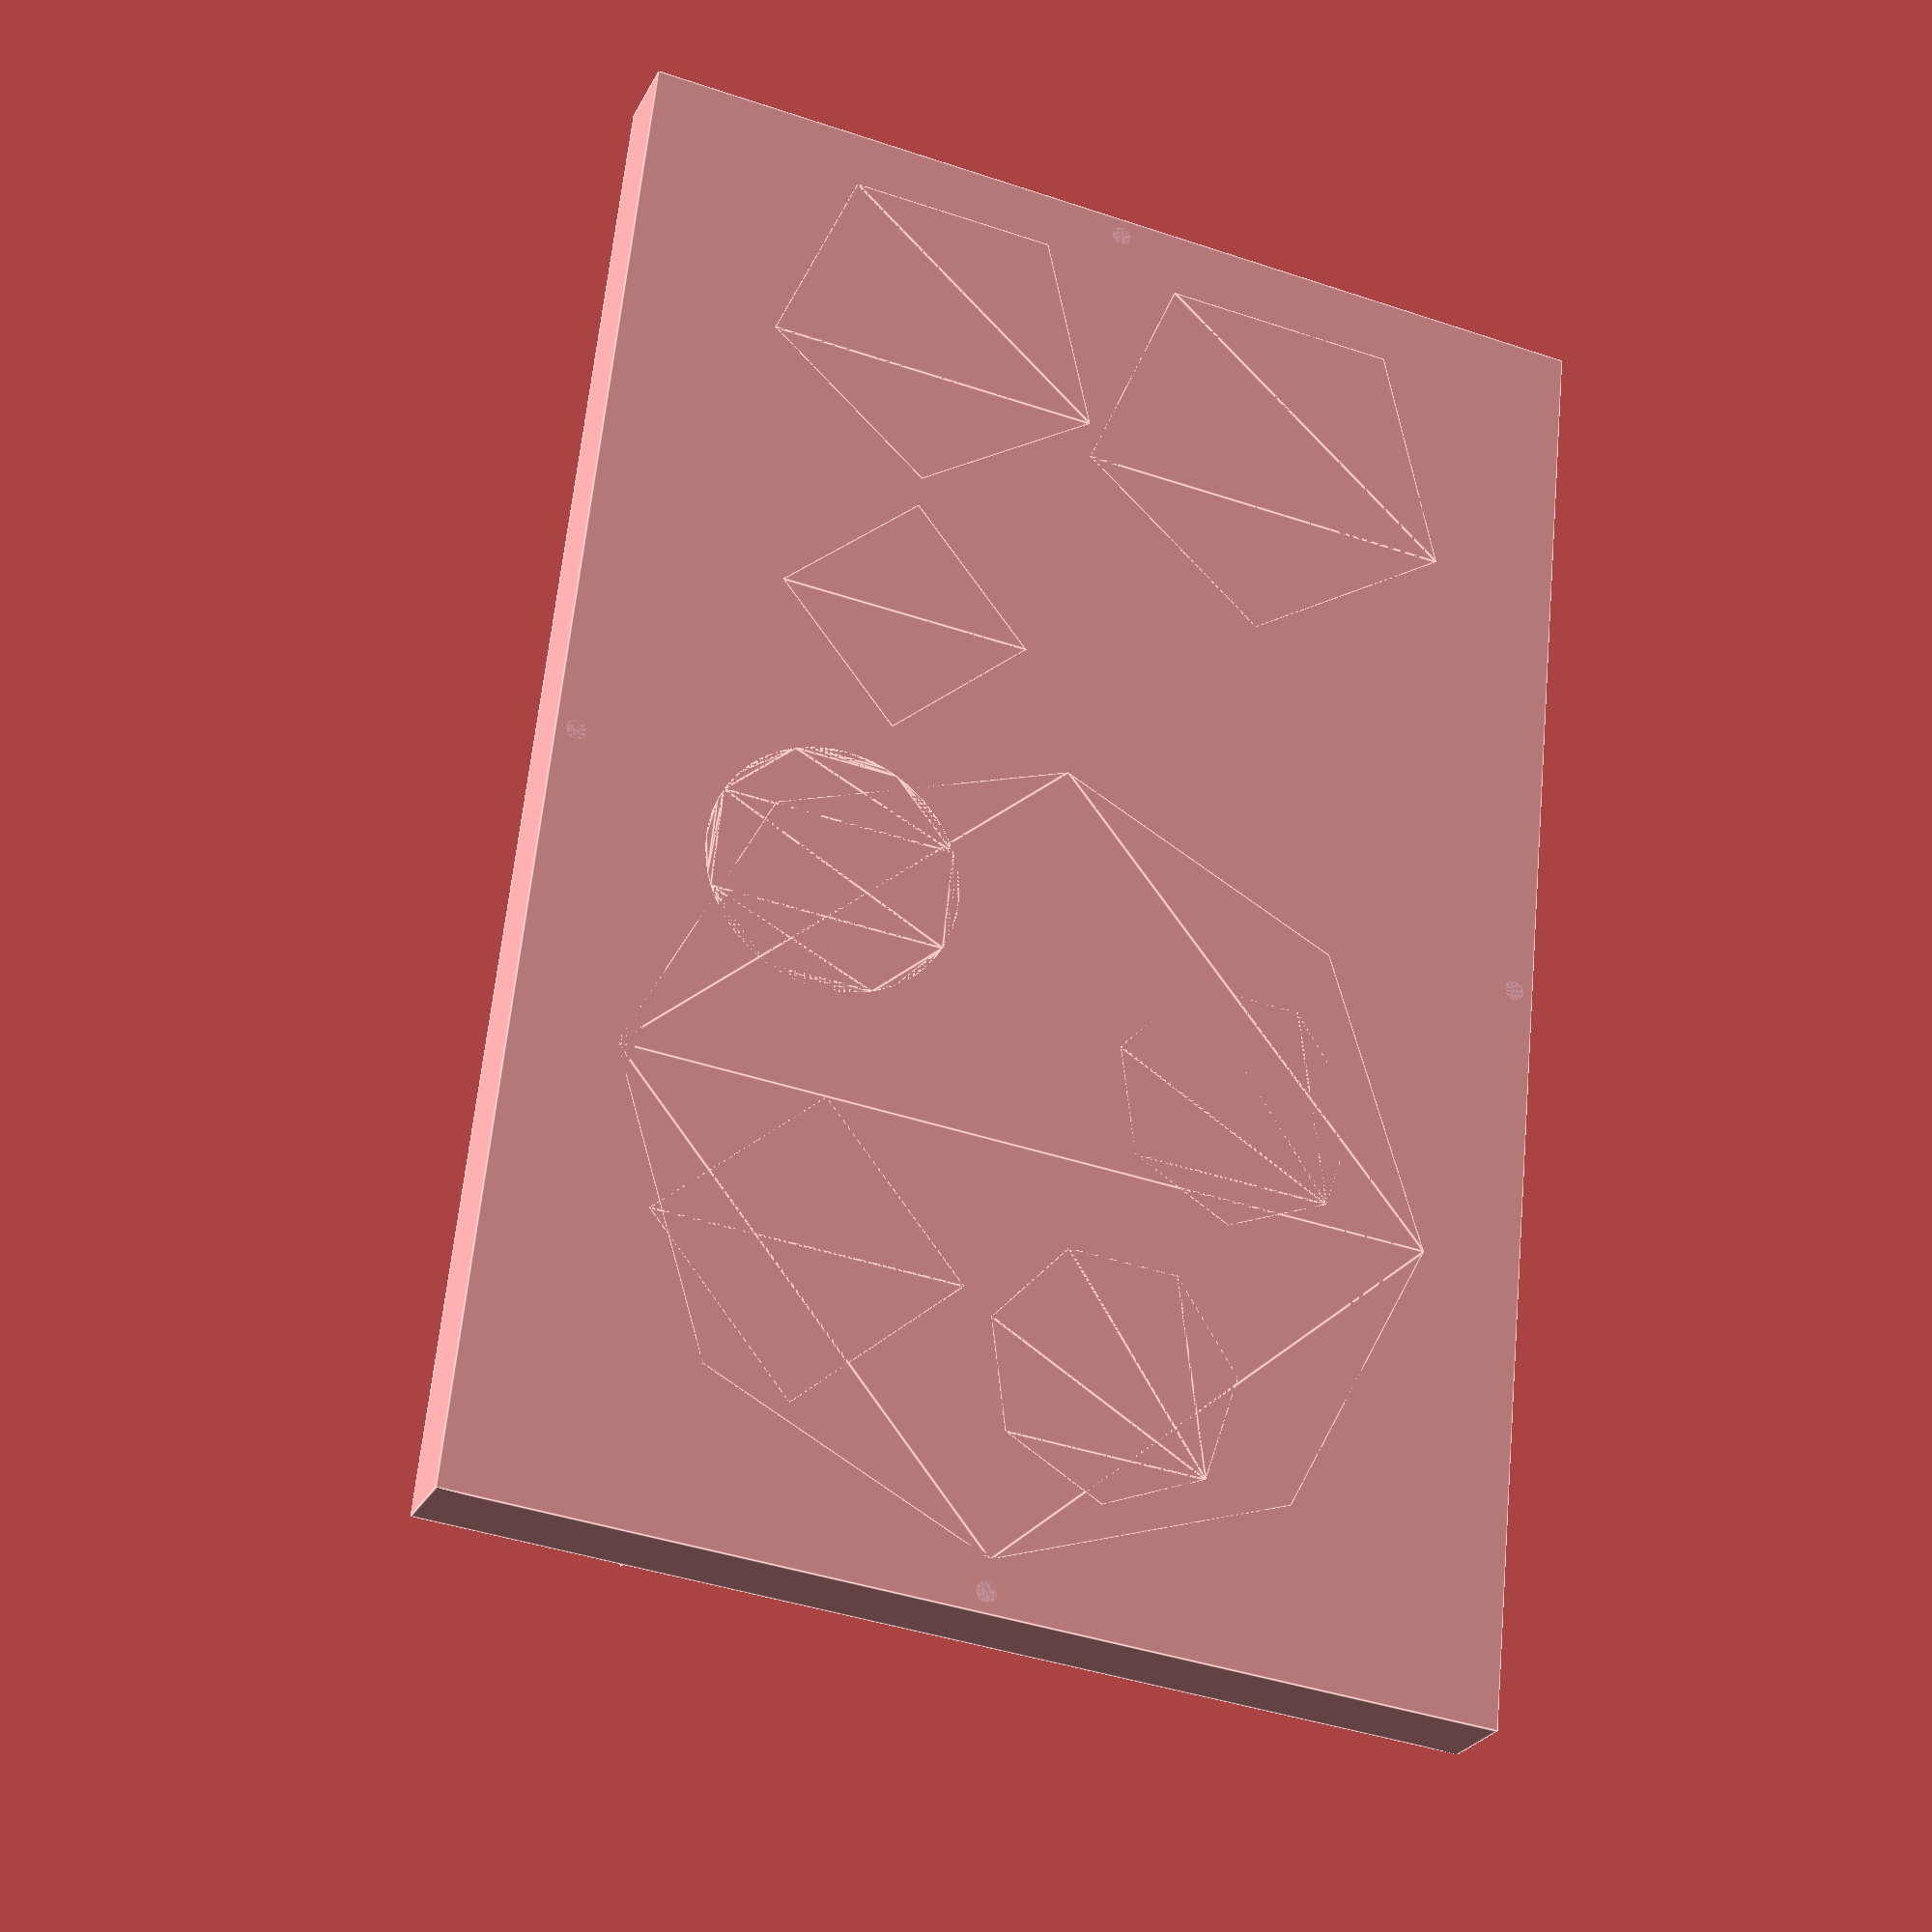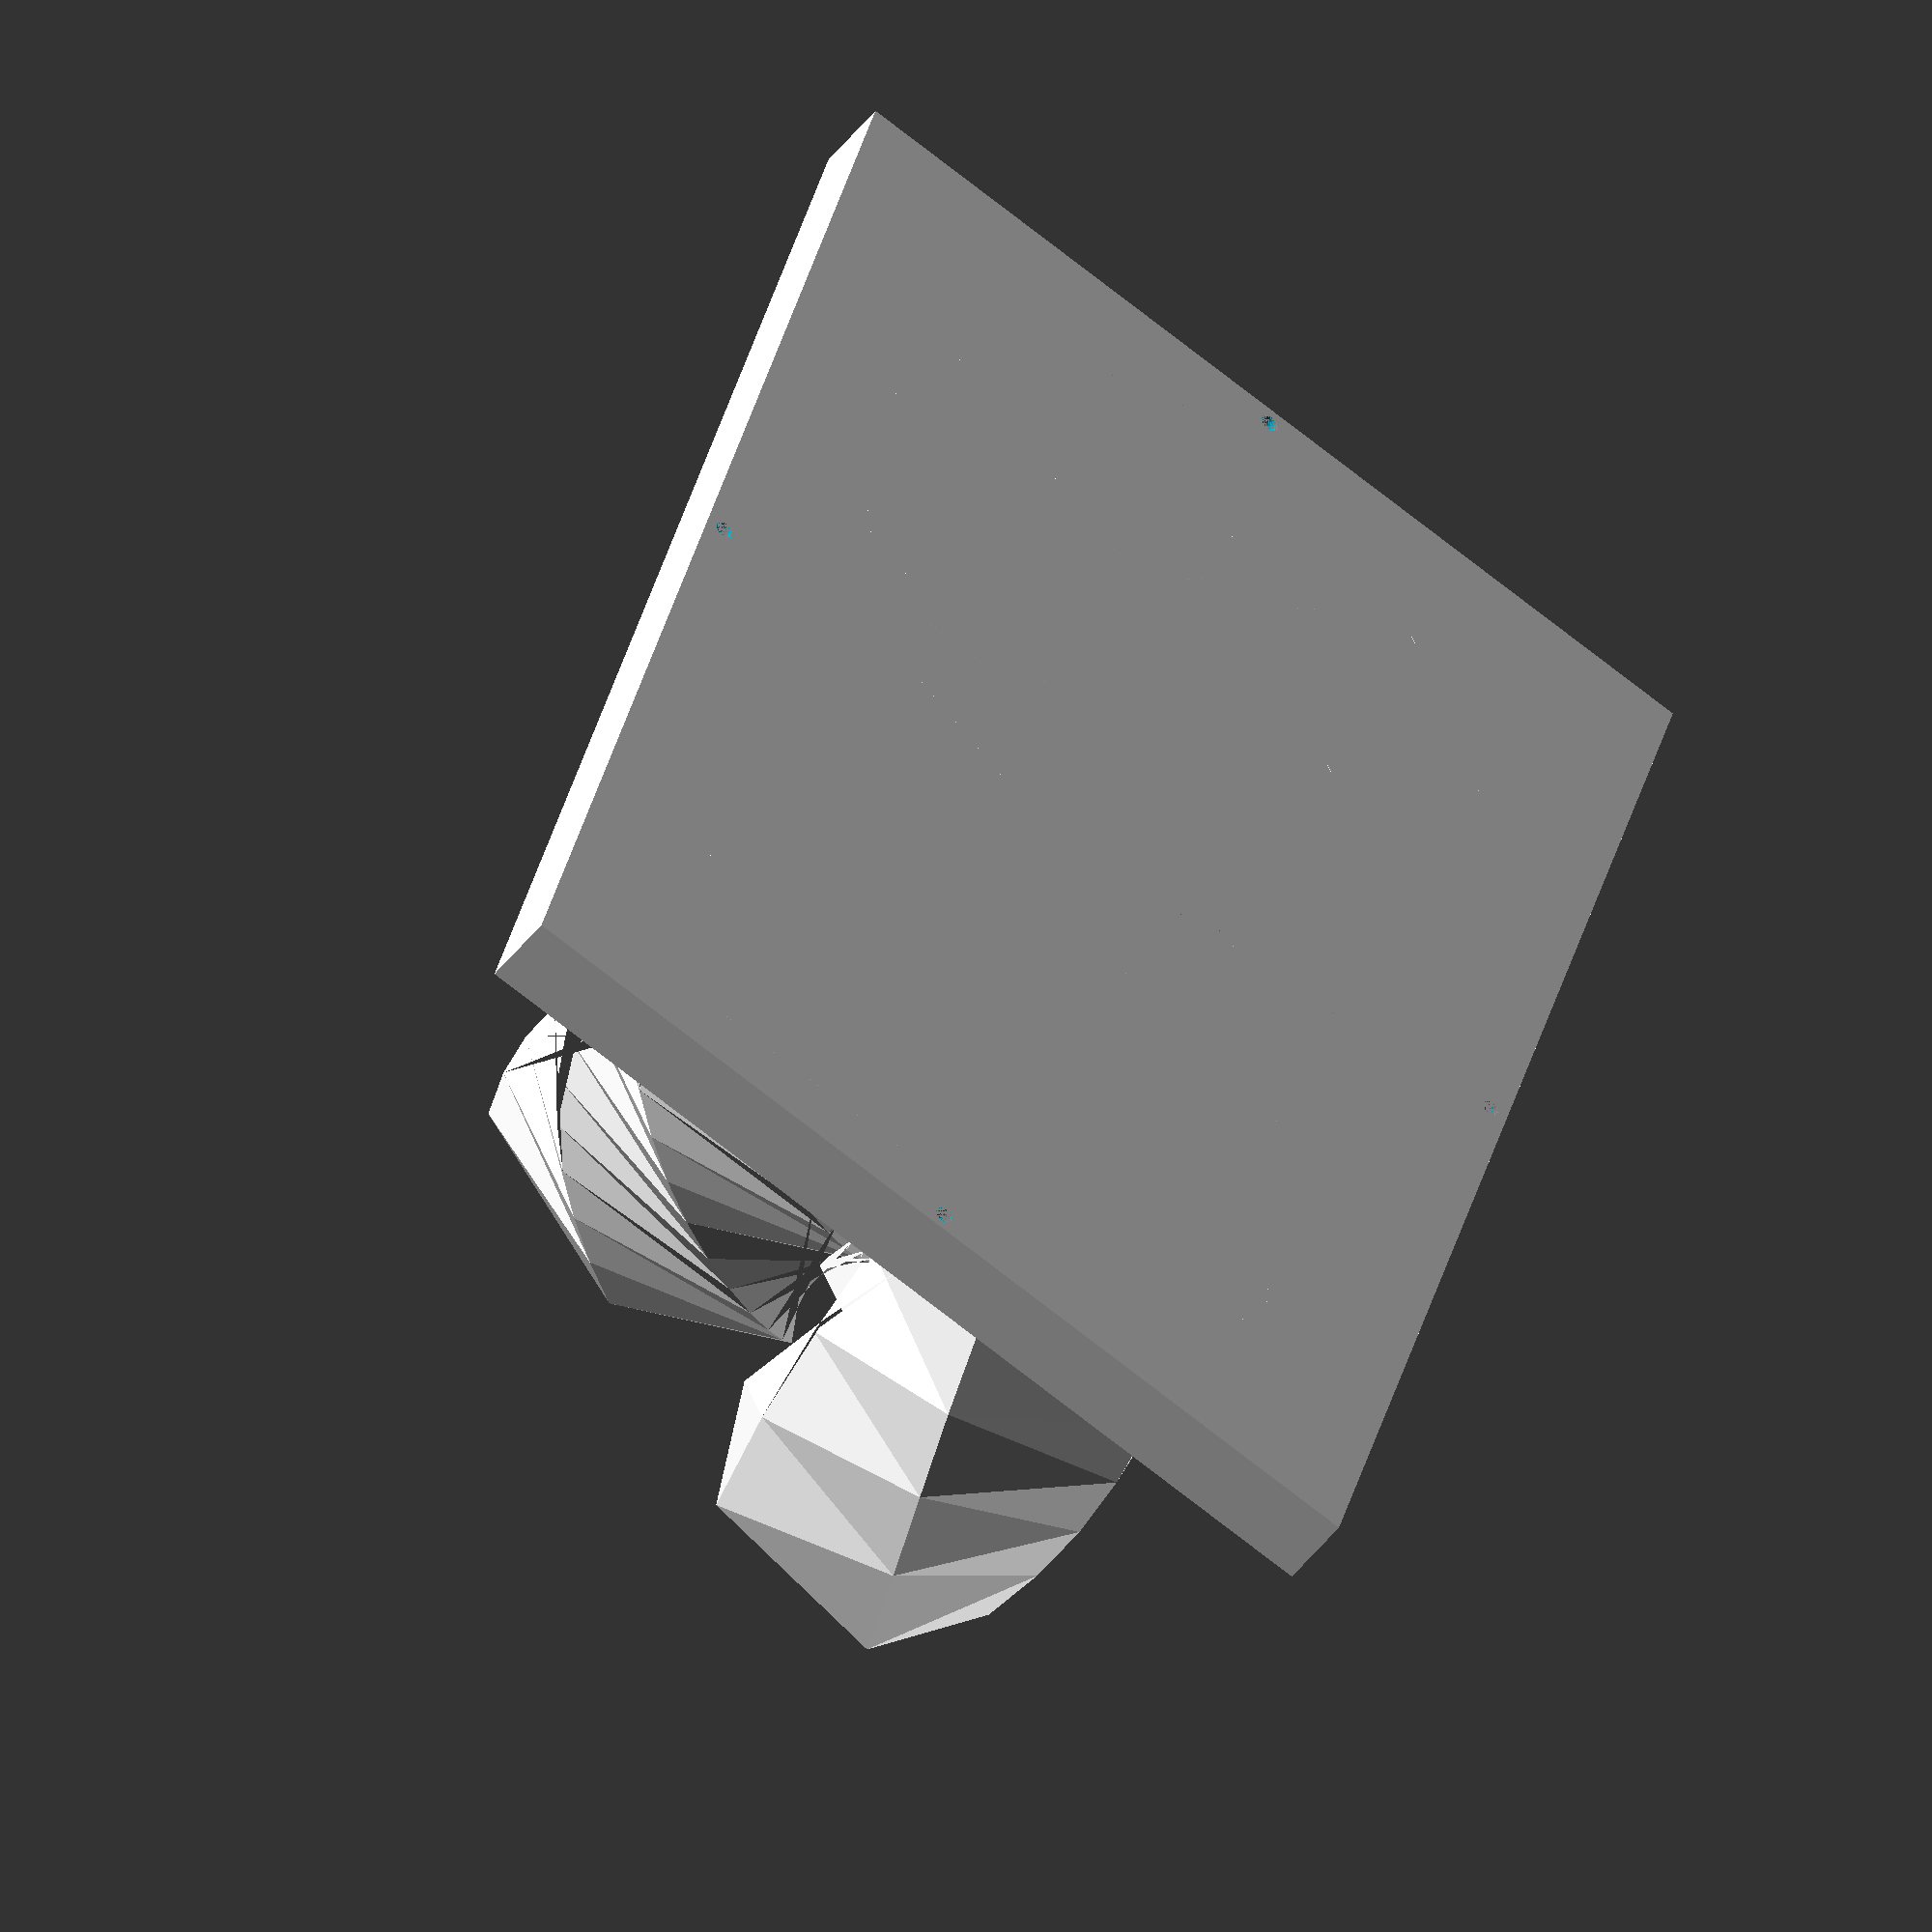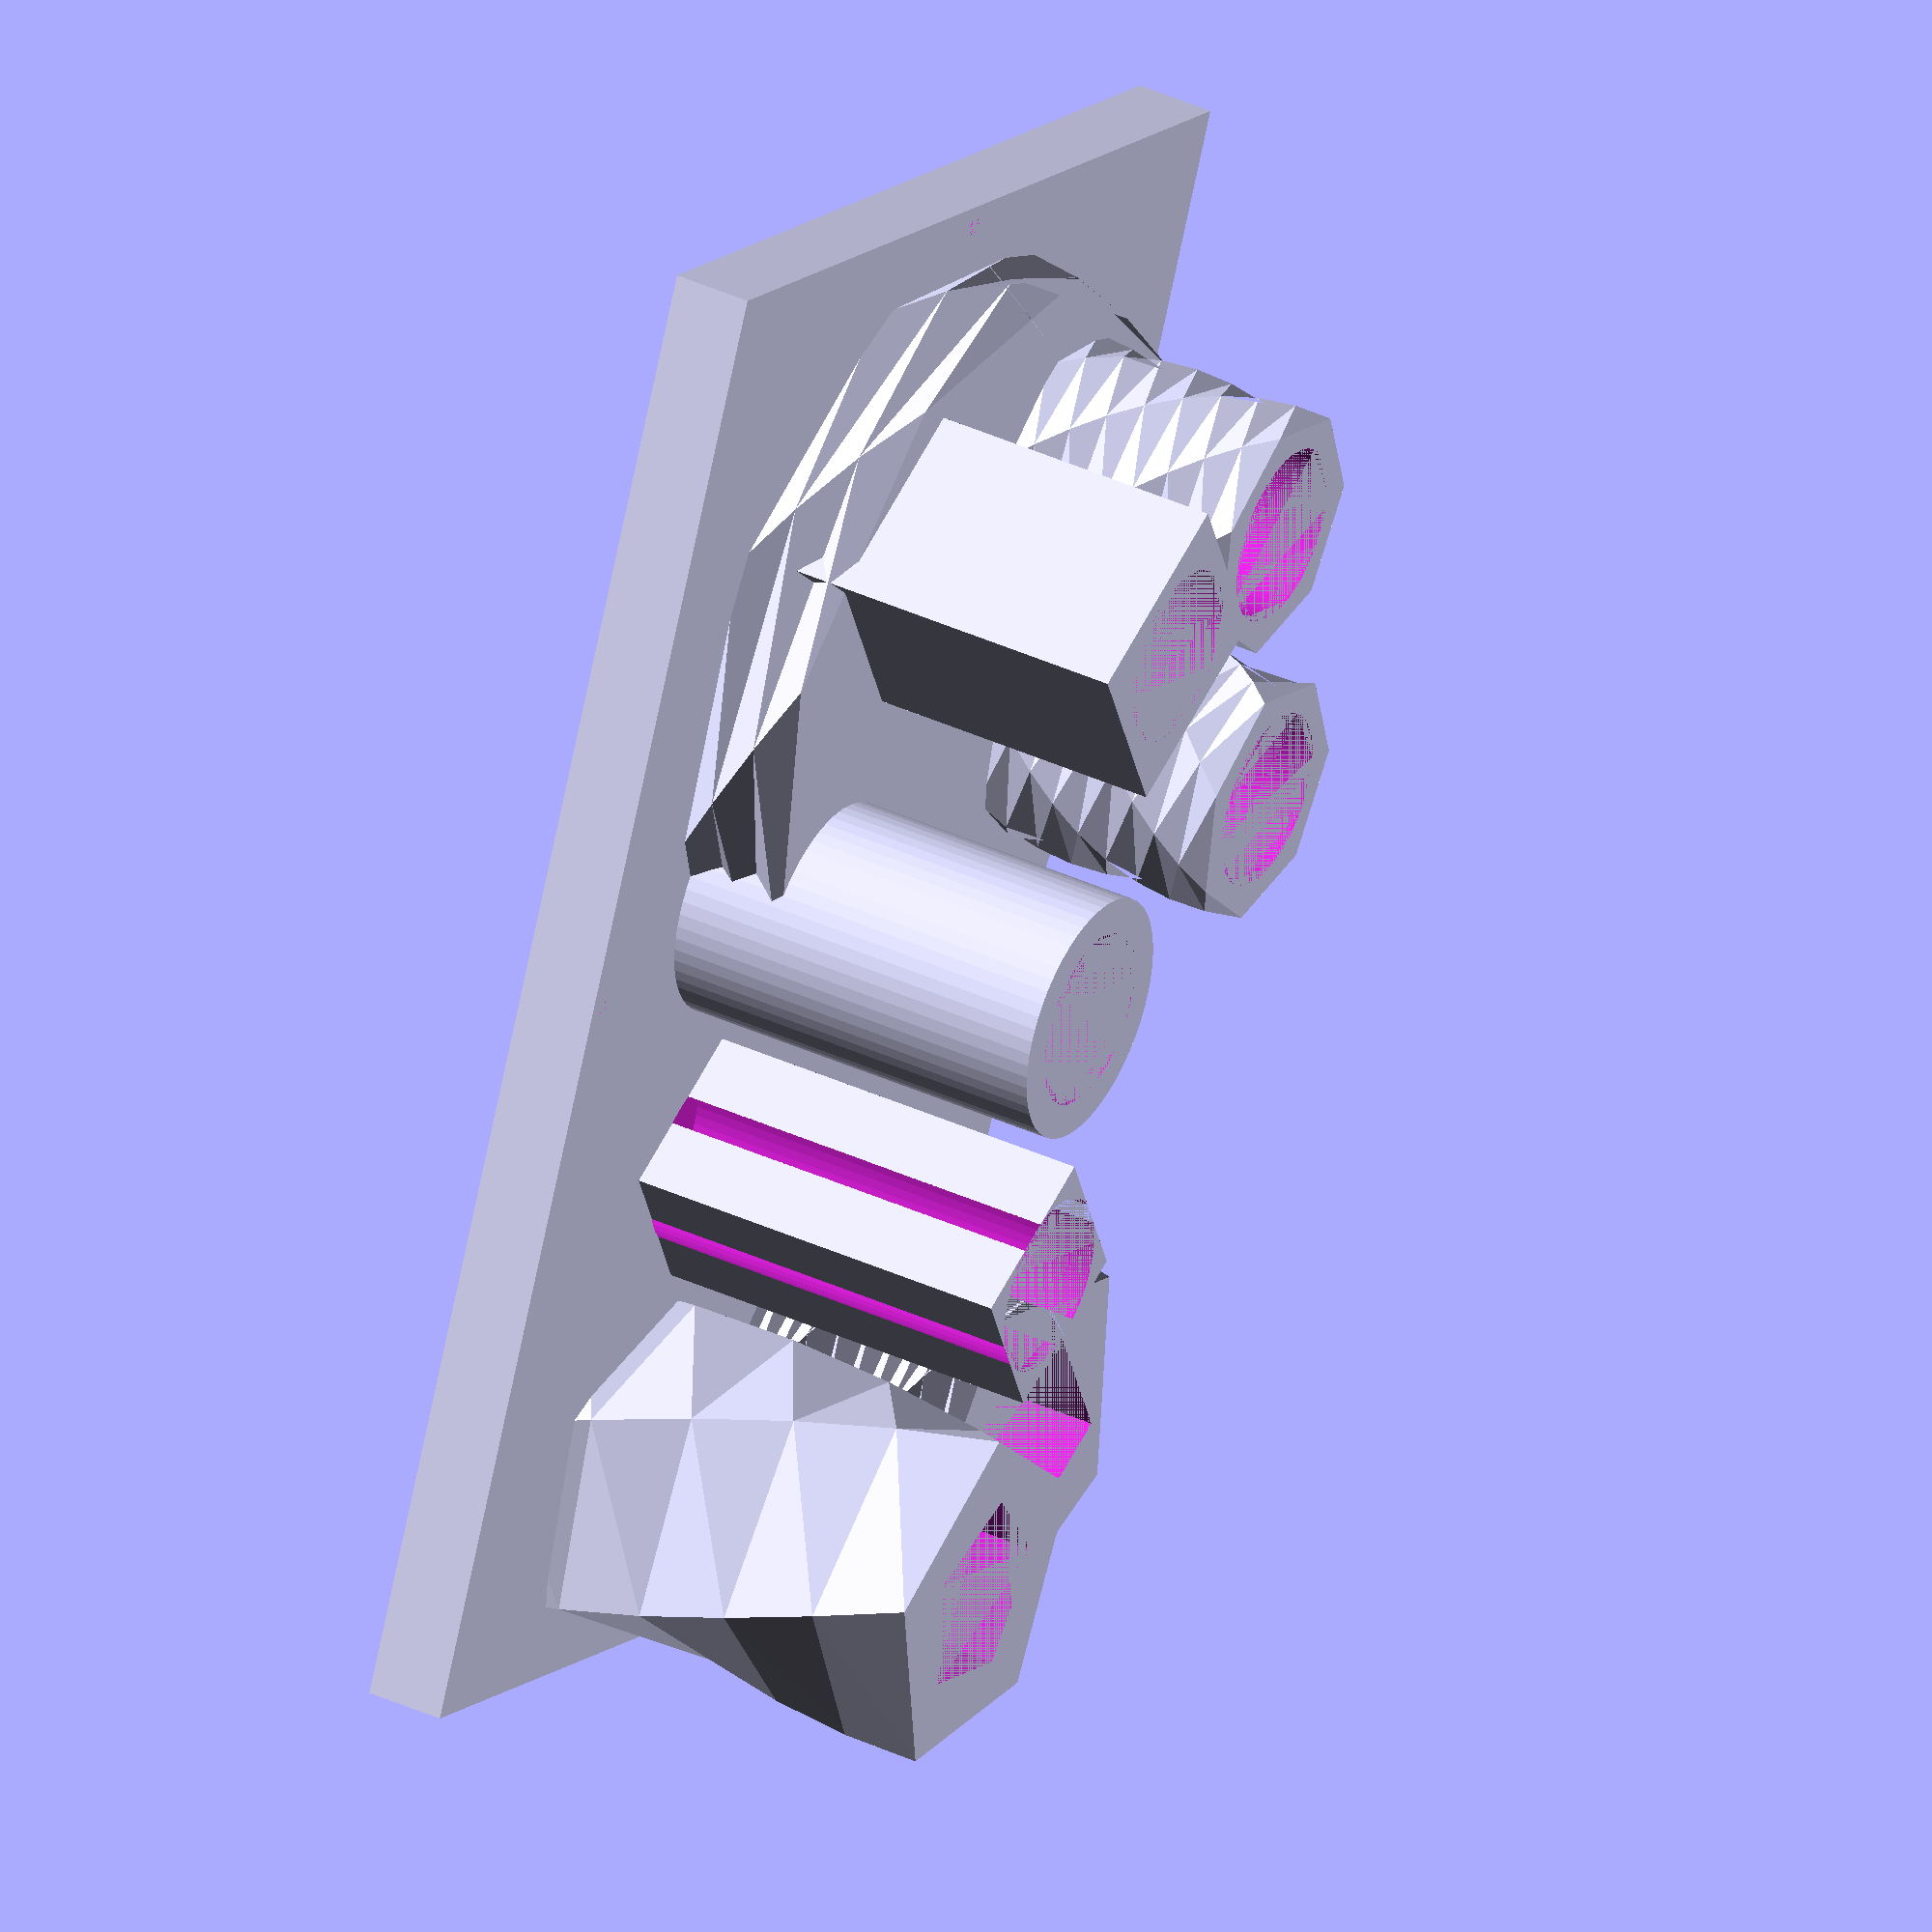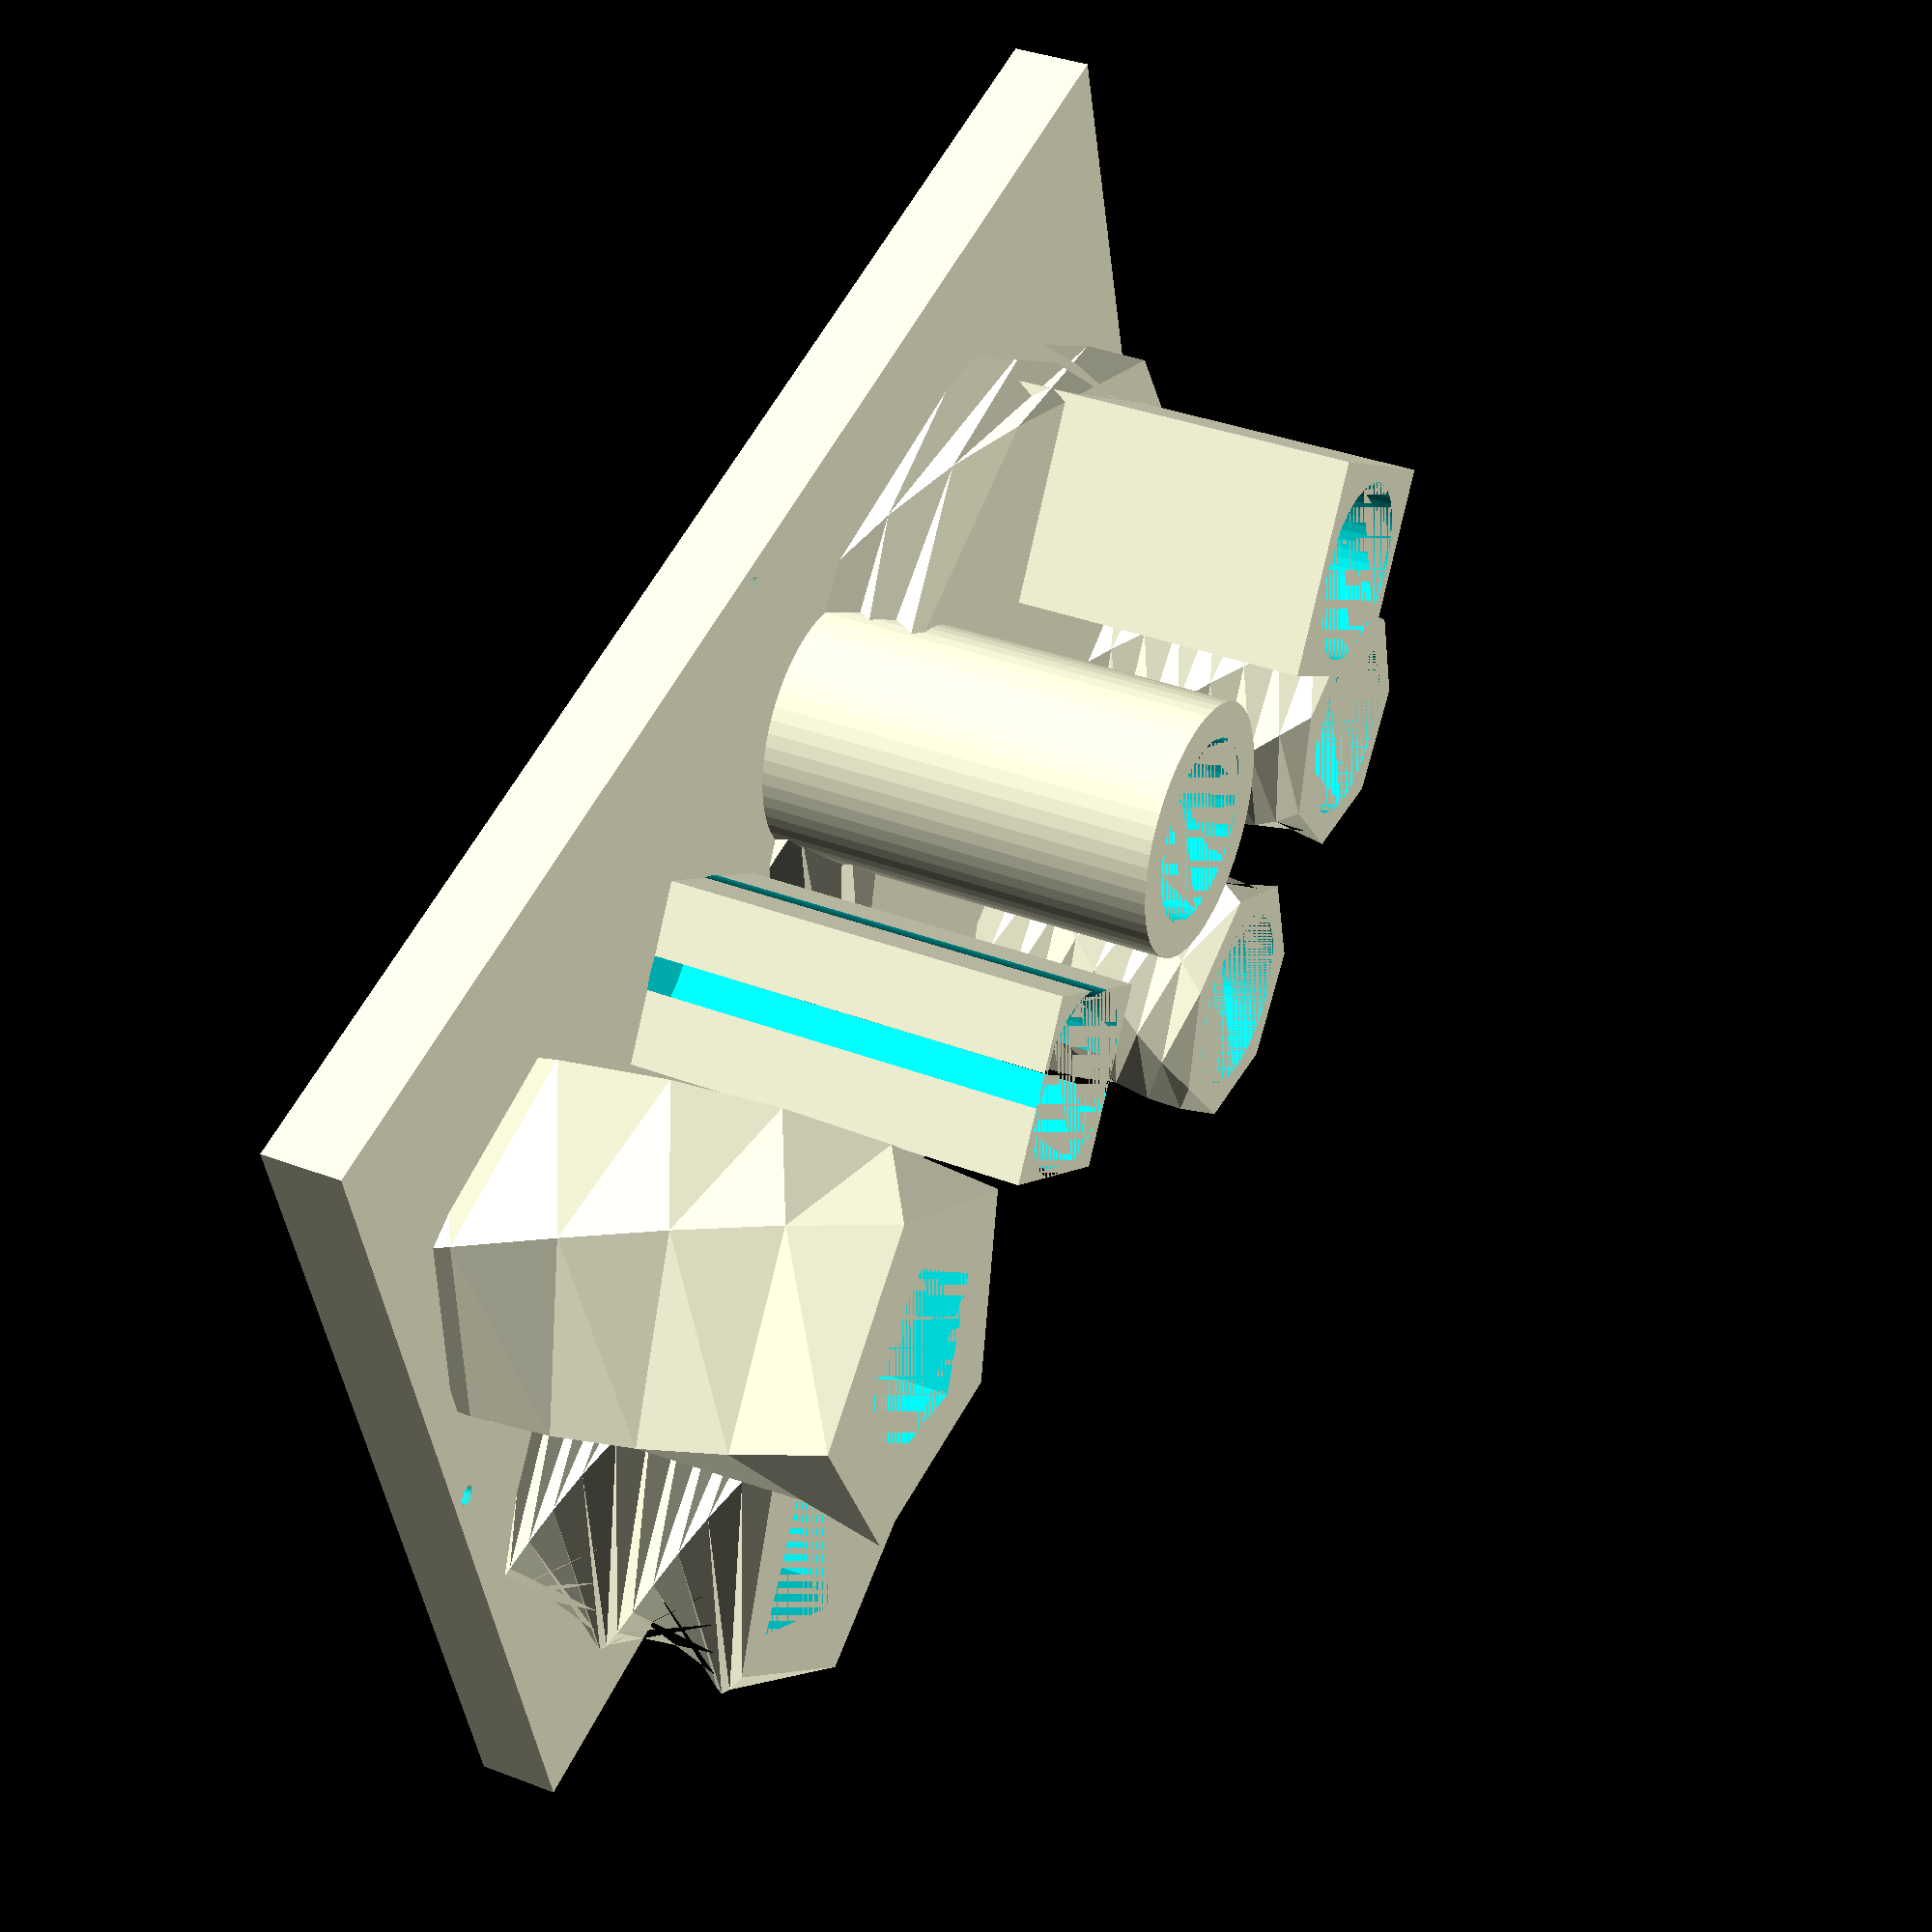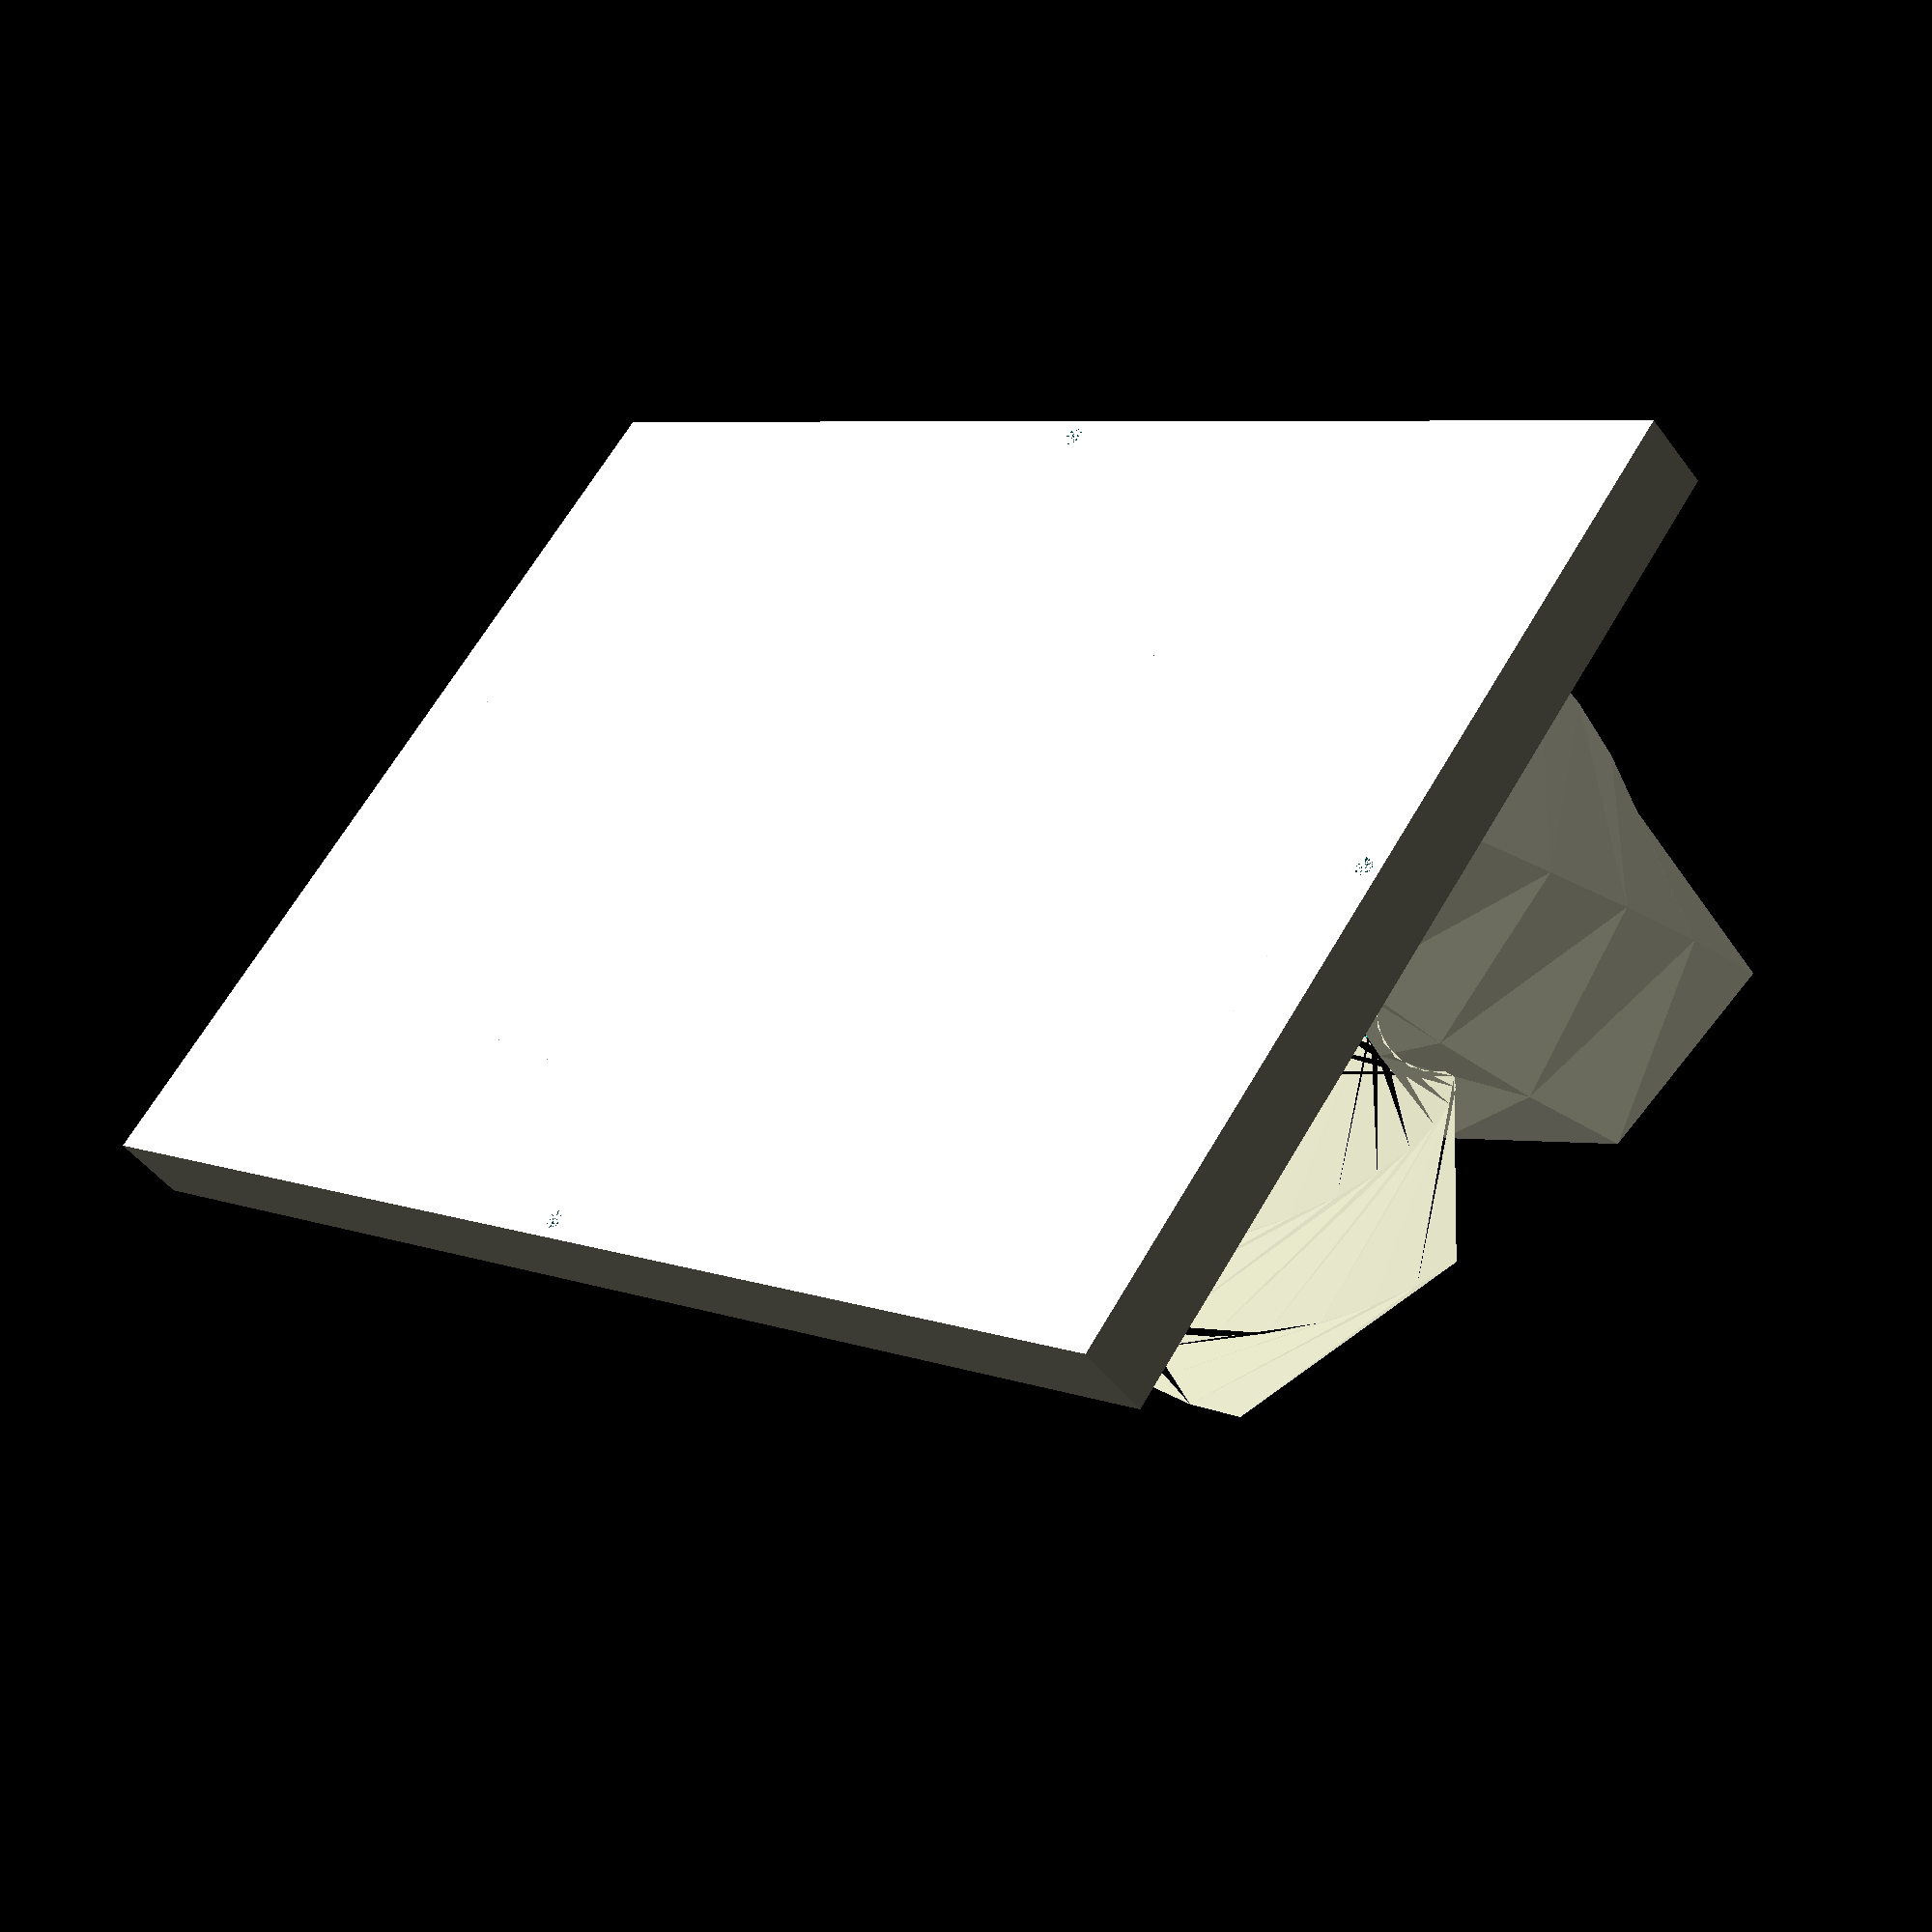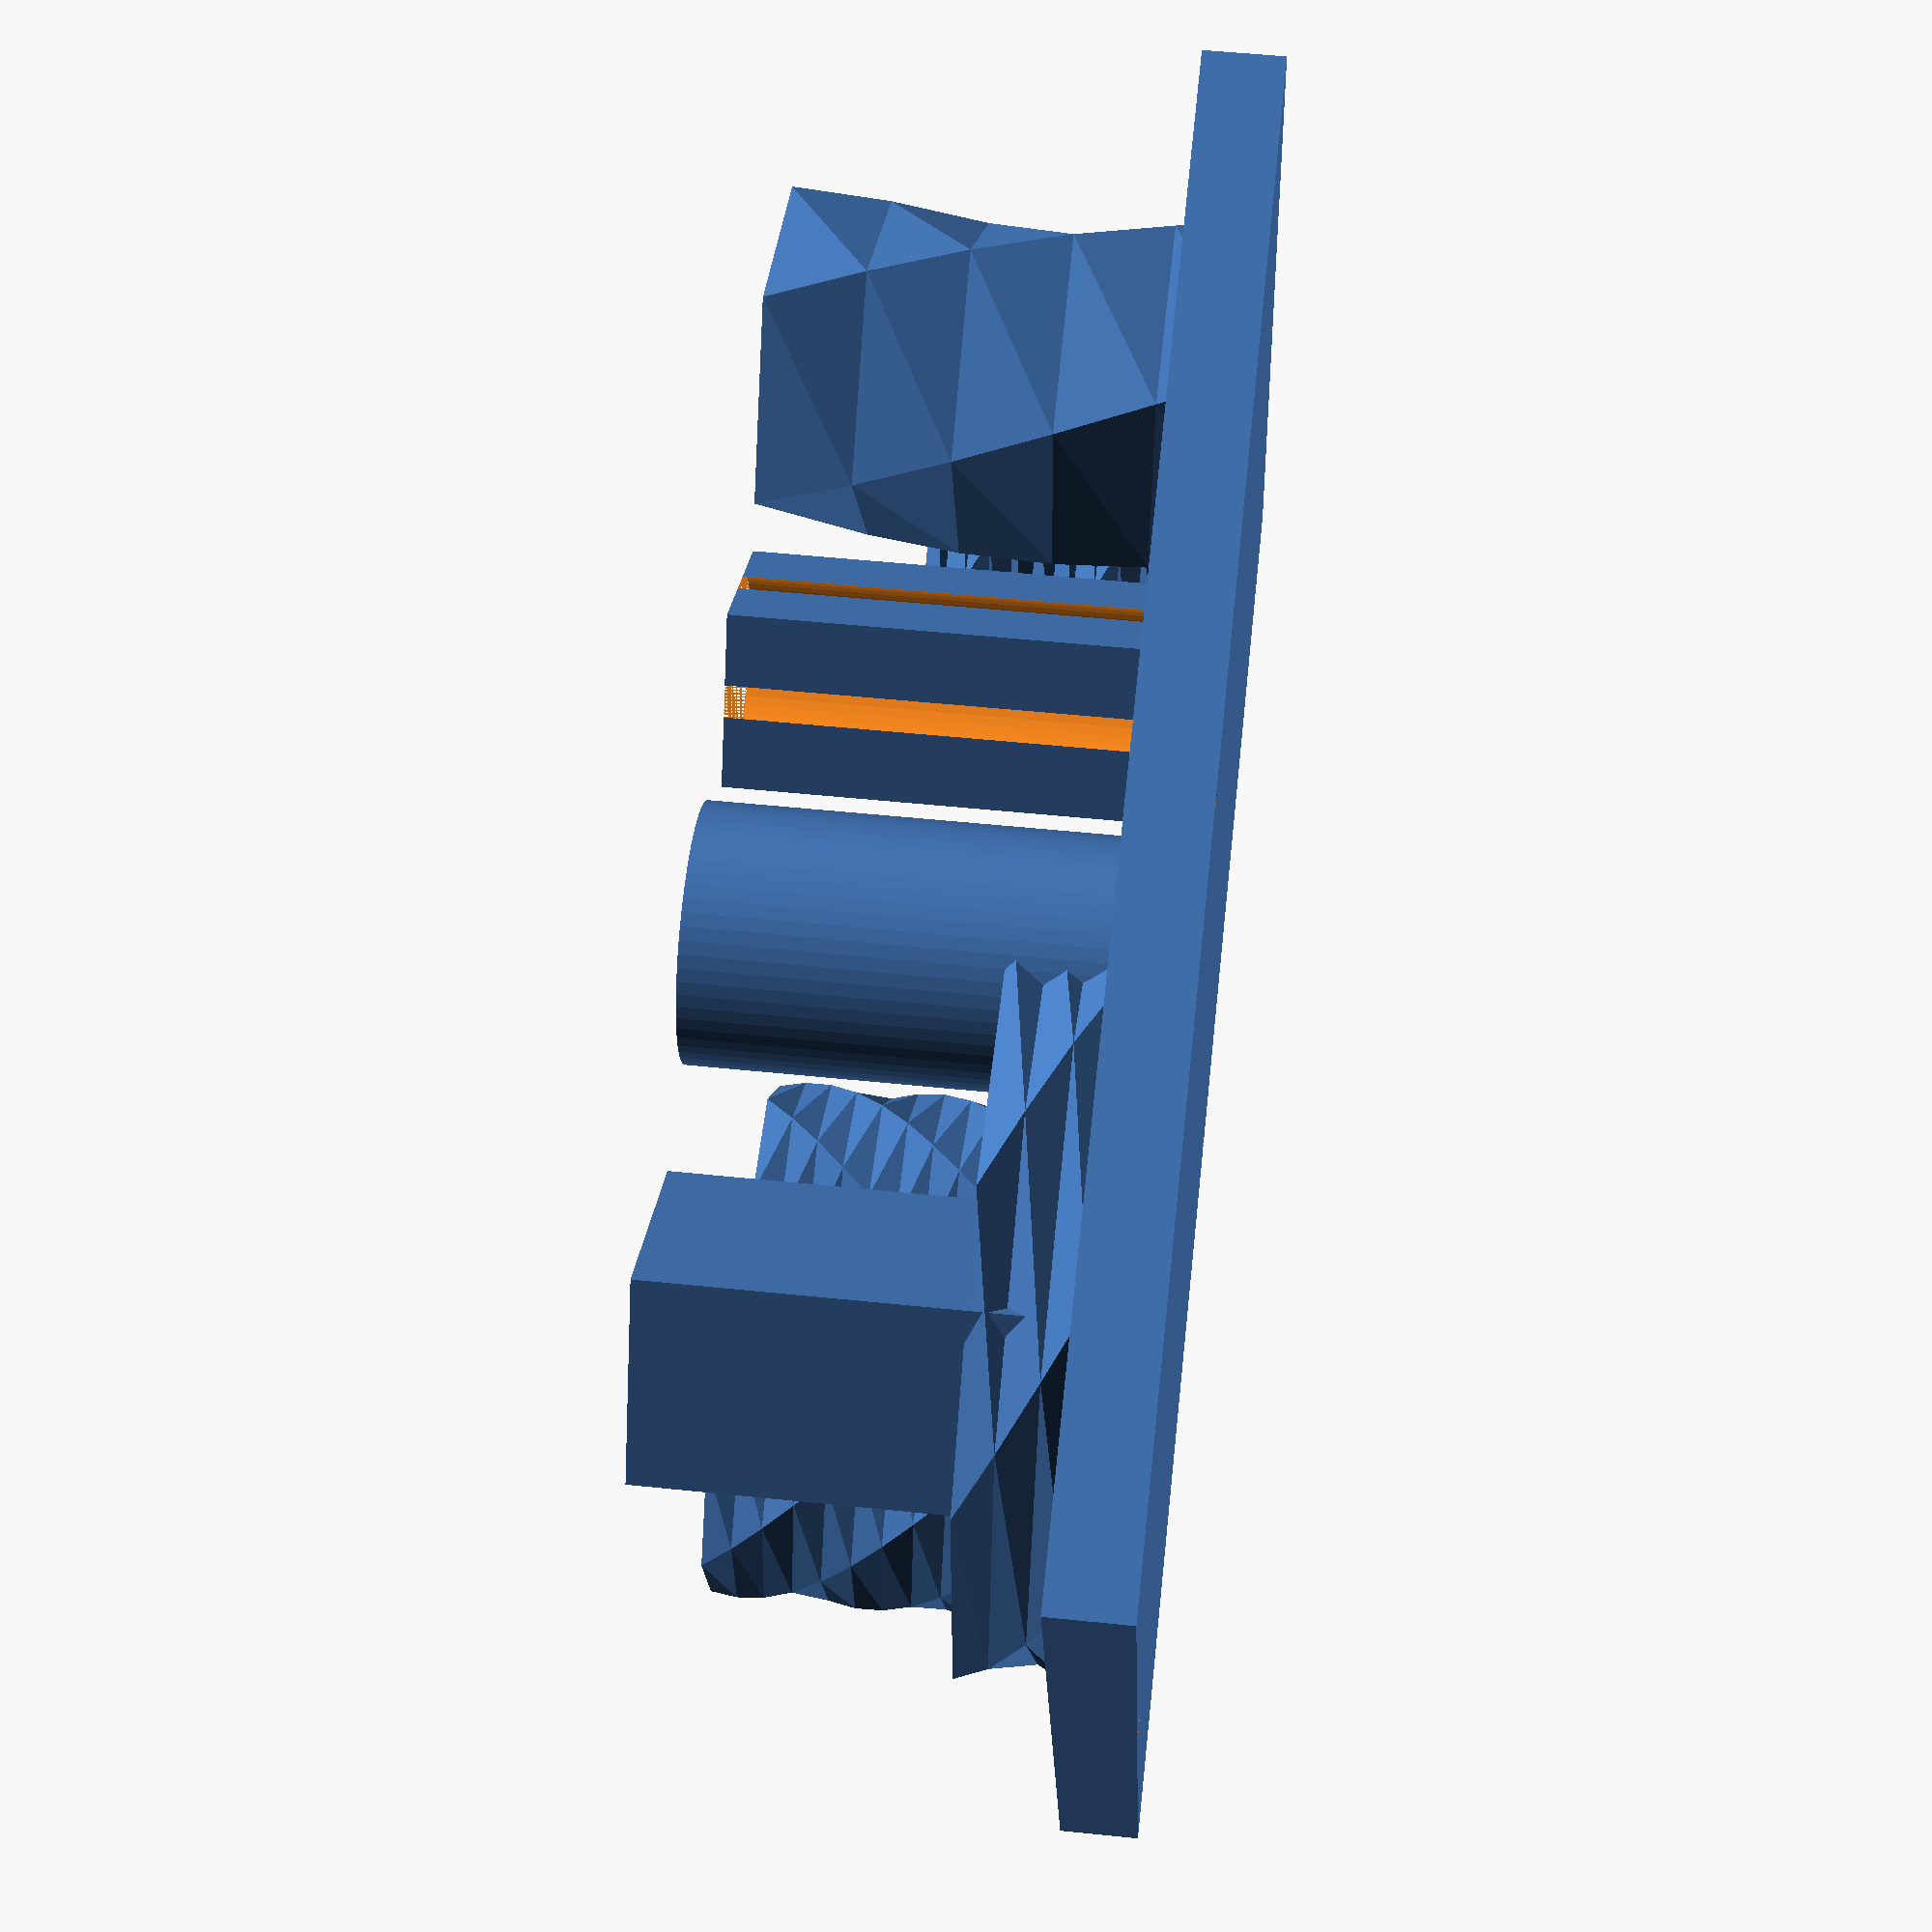
<openscad>
// Start Data Input

/* [Overview and Base] */
// Base Width (side to side). All distances are in mm. 
BX = 150;
// Base Depth (front to back)
BY = 100;
// Base Thickness Use 0 thickness for no base
BZ  = 8;
// Mounting hole diameter, mounting holes are located in the center of each edge of the base. Use 0 for no holes
BHDia = 2;

/* [Column 1] */
// Column 1 Diameter [diameter of the circle within which the column 1 polygon is inscribed] Use 0 for no Column 1.
C1D = 40;
// Column 1 Sides. (The number of sides for the Column 1 cross-section polygon.  3 sides make a triangle, 4 sides make a square, 5 sides make a pentagon, … Use a large number (e.g. 60 or 100) to make a polygon with so many sides that it appears to be circular when printed. Gotcha: objects with many sides may take a long time to be rendered as an object.
C1S =5;
// X coordinate for the center of column 1. The 0, 0, 0 origin for the coordinate system is the front left corner of the top of the base plate.
C1X = 23;
// Y coordinate for the center of column 1
C1Y = 32;
// Column 1 height above top of base.
C1Z = 25;
// Column 1 twist. Measured in degrees. e.g. 360 is one complete counter clockwise twist, 180 is a half twist, etc. Use negative degrees (e.g. -180) for clockwise twist. Use 0 for no twist
C1T = 180;
//Diameter of the circle within which the column 1 hole polygon is inscribed. Use 0 for no hole.
C1HDia = 30;
//Number of sides for the hole.
C1HS = 4;
// Depth of the Column 1 hole, measured down from the top of the column.
C1HDpth = 20;

/* [Column 2] */
// See Column 1 tab for explanation of the column parameters
C2D = 80;
C2S = 8;
C2X = 105;
C2Y = 50;
C2Z = 10;
C2T = 52;
C2HDia = 0;
C2HS = 60;
C2HDpth = 0;

/* [Column 3] */
// See Column 1 tab for explanation of the column parameters
C3D = 25;
C3S = 7;
C3X = 95;
C3Y = 30;
C3Z = 35;
C3T = -180;
C3HDia = 18;
C3HS = 60;
C3HDpth = 40;

/* [Column 4] */
// See Column 1 tab for explanation of the column parameters
C4D = 25;
C4S = 7;
C4X = 125;
C4Y = 40;
C4Z = 35;
C4T = 180;
C4HDia = 18;
C4HS = 60;
C4HDpth = 40;

/* [Column 5] */
// See Column 1 tab for explanation of the column parameters
C5D = 35;
C5S = 5;
C5X = 20;
C5Y = 68;
C5Z = 40;
C5T = 60;
C5HDia = 20;
C5HS = 5;
C5HDpth = 45;

/* [Column 6] */
// See Column 1 tab for explanation of the column parameters
C6D = 25;
C6S = 4;
C6X = 53;
C6Y = 68;
C6Z = 40;
C6T = 0;
C6HDia = 18;
C6HS = 60;
C6HDpth = 45;

/* [Column 7] */
// See Column 1 tab for explanation of the column parameters
C7D = 25;
C7S = 60;
C7X = 82;
C7Y = 72;
C7Z = 40;
C7T = 0;
C7HDia = 18;
C7HS = 60;
C7HDpth = 10;

/* [Column 8] */
// See Column 1 tab for explanation of the column parameters
C8D = 30;
C8S = 4;
C8X = 120;
C8Y = 70;
C8Z = 40;
C8T = 0;
C8HDia = 18;
C8HS = 60;
C8HDpth = 30;

/* [Column 9] */
// See Column 1 tab for explanation of the column parameters
C9D = 0;
C9S = 3;
C9X = 40;
C9Y = 20;
C9Z = 20;
C9T = 0;
C9HDia = 0;
C9HS = 6;
C9HDpth = 20;

/* [Column 10] */
// See Column 1 tab for explanation of the column parameters
C10D = 0;
C10S = 3;
C10X = 40;
C10Y = 20;
C10Z = 20;
C10T = 0;
C10HDia = 0;
C10HS = 6;
C10HDpth = 20;

// -- End data input

// -- Start Modules

//Base Builder Module builds the base and subtracts the mounting holes.

module base(X,Y,Z,BHD)
    {
        difference(){
    cube([X,Y,Z]);
           translate([BHD, Y/2, 0]) 
            cylinder (h = Z, r = BHD/2, center = false, $fn=100);
        translate([X-BHD, Y/2, 0]) 
            cylinder (h = Z, r = BHD/2, center = false, $fn=100);
        translate([X/2, BHD, 0]) 
            cylinder (h = Z, r = BHD/2, center = false, $fn=100);
        translate([X/2, Y- BHD, 0]) 
            cylinder (h = Z, r = BHD/2, center = false, $fn=100);
        }
    }

//Column Builder Module

module column(CD, CS, CX, CY, CZ, CT)
    {
        translate([CX, CY, 0])
        linear_extrude(height = CZ + BZ, center = false, twist = CT)
        circle(r=CD/2, $fn=CS);
    }
//Hole Builder Module
    
    module hole(HDia, HS, HX, HY, HZ, HDpth, HT)
        {
        translate([HX, HY, ((HZ + BZ) - HDpth)]) 
            linear_extrude(height = HDpth, center = false, twist = HT)
            circle(r=HDia/2, $fn=HS);
        }
// --- End Modules

// (Finally!) Construct the object 
//        by combining the base and the columns, and then subtracting the column holes.

difference() 
    // subtract the holes from the joined columns and base
{
    
union()
    // join the base and the columns
    
    {
    // build the base
        base(BX,BY,BZ,BHDia);
        
    // build the columns
        column(C1D,C1S,C1X,C1Y,C1Z,C1T);
        column(C2D,C2S,C2X,C2Y,C2Z,C2T);
        column(C3D,C3S,C3X,C3Y,C3Z,C3T);
        column(C4D,C4S,C4X,C4Y,C4Z,C4T);
        column(C5D,C5S,C5X,C5Y,C5Z,C5T);
        column(C6D,C6S,C6X,C6Y,C6Z,C6T);
        column(C7D,C7S,C7X,C7Y,C7Z,C7T);
        column(C8D,C8S,C8X,C8Y,C8Z,C8T);
        column(C9D,C9S,C9X,C9Y,C9Z,C9T);
        column(C10D,C10S,C10X,C10Y,C10Z,C10T);
}
union()
    //build and join the holes
    {
        hole(C1HDia, C1HS, C1X, C1Y, C1Z, C1HDpth, 0);
        hole(C2HDia, C2HS, C2X, C2Y, C2Z, C2HDpth, 0);
        hole(C3HDia, C3HS, C3X, C3Y, C3Z, C3HDpth, 0);
        hole(C4HDia, C4HS, C4X, C4Y, C4Z, C4HDpth, 0);
        hole(C5HDia, C5HS, C5X, C5Y, C5Z, C5HDpth, 0);
        hole(C6HDia, C6HS, C6X, C6Y, C6Z, C6HDpth, 0);
        hole(C7HDia, C7HS, C7X, C7Y, C7Z, C7HDpth, 0);
        hole(C8HDia, C8HS, C8X, C8Y, C8Z, C8HDpth, 0);
        hole(C9HDia, C9HS, C9X, C9Y, C9Z, C9HDpth, 0);
        hole(C10HDia, C10HS, C10X, C10Y, C10Z, C10HDpth, 0);
    }
}

</openscad>
<views>
elev=25.6 azim=84.1 roll=158.5 proj=p view=edges
elev=47.6 azim=254.4 roll=144.6 proj=o view=solid
elev=320.8 azim=293.9 roll=299.9 proj=o view=wireframe
elev=143.3 azim=165.3 roll=243.7 proj=p view=solid
elev=227.6 azim=142.0 roll=325.3 proj=p view=solid
elev=308.1 azim=18.0 roll=96.4 proj=p view=wireframe
</views>
